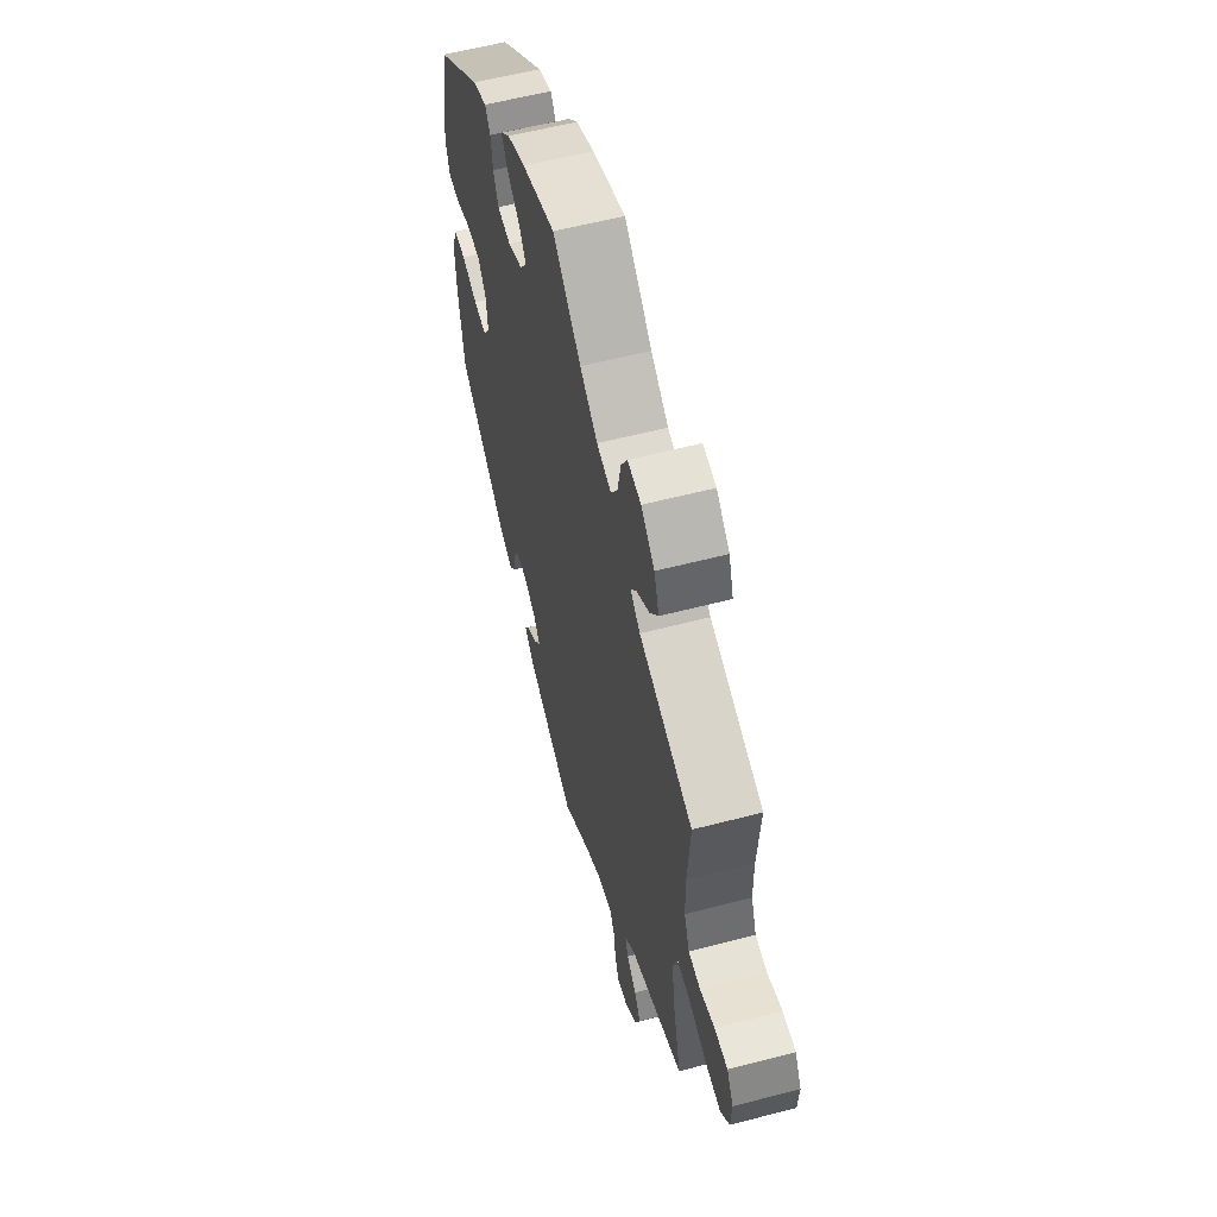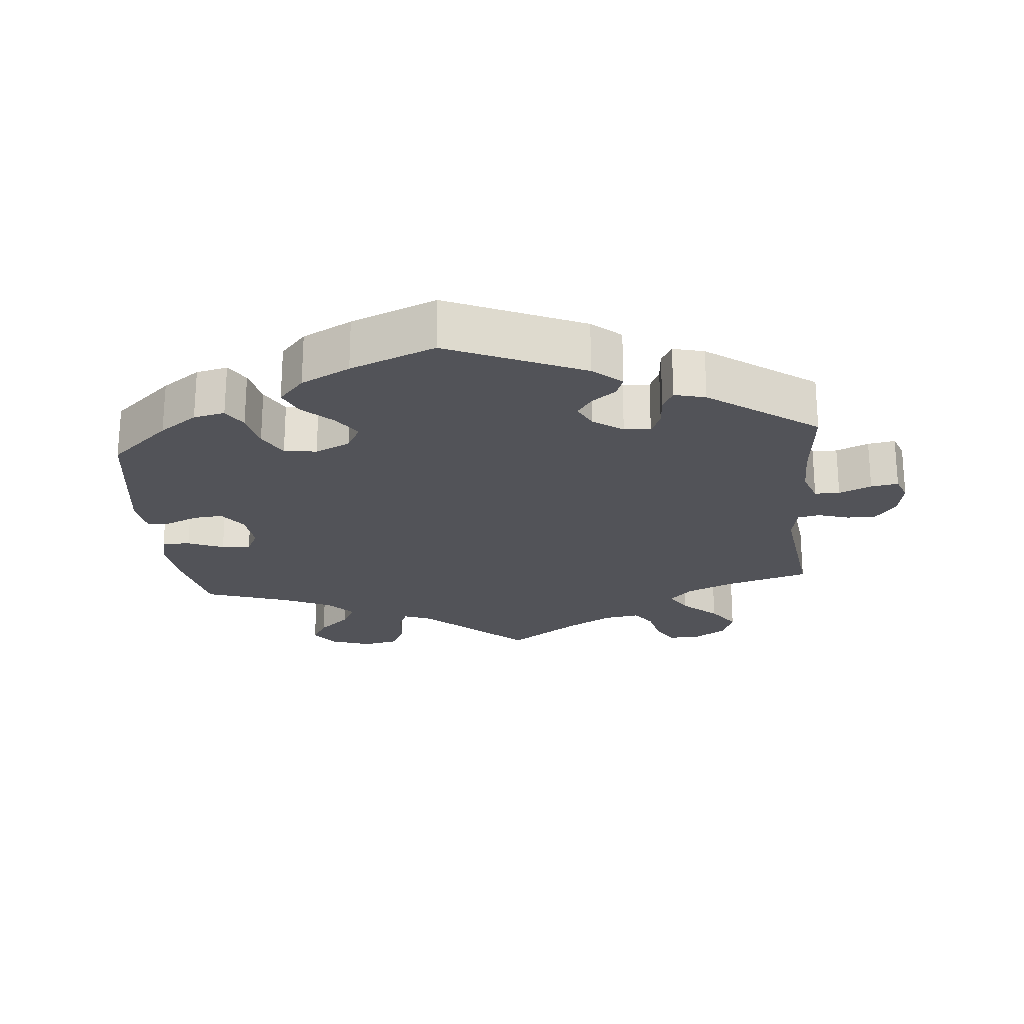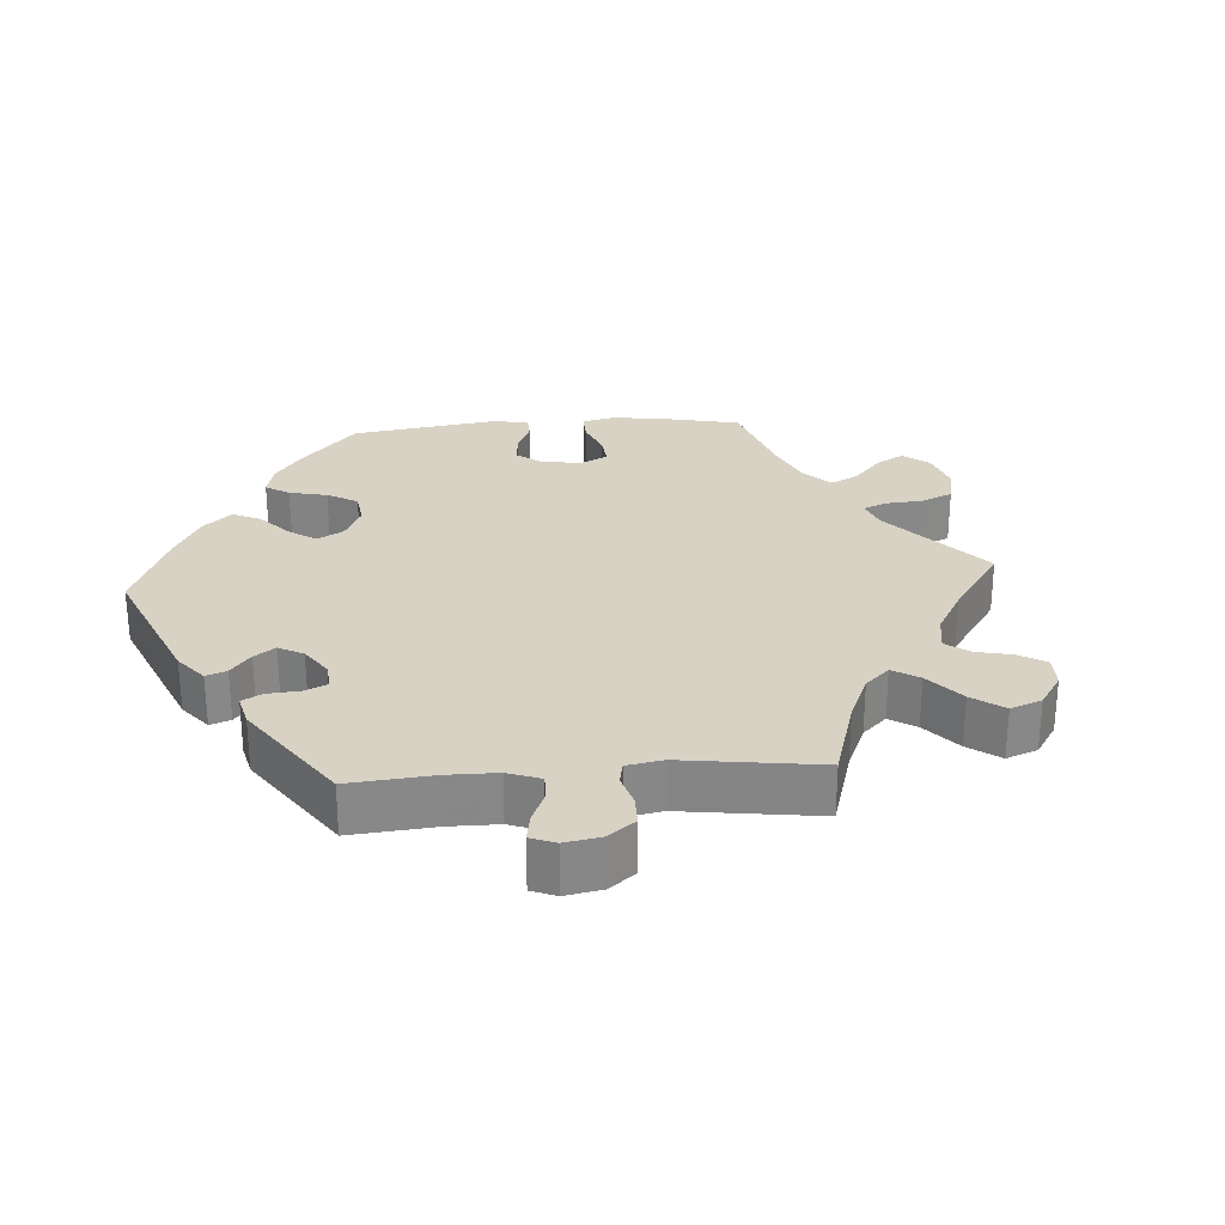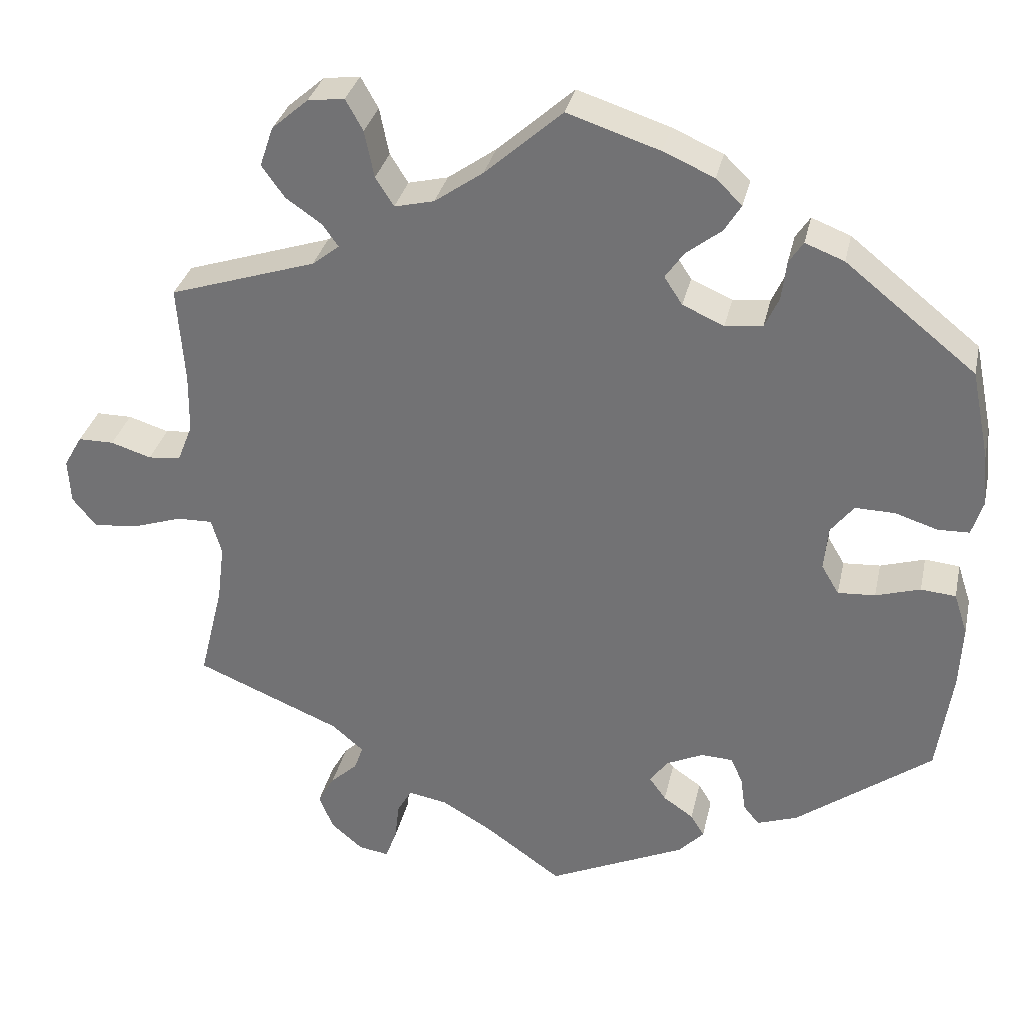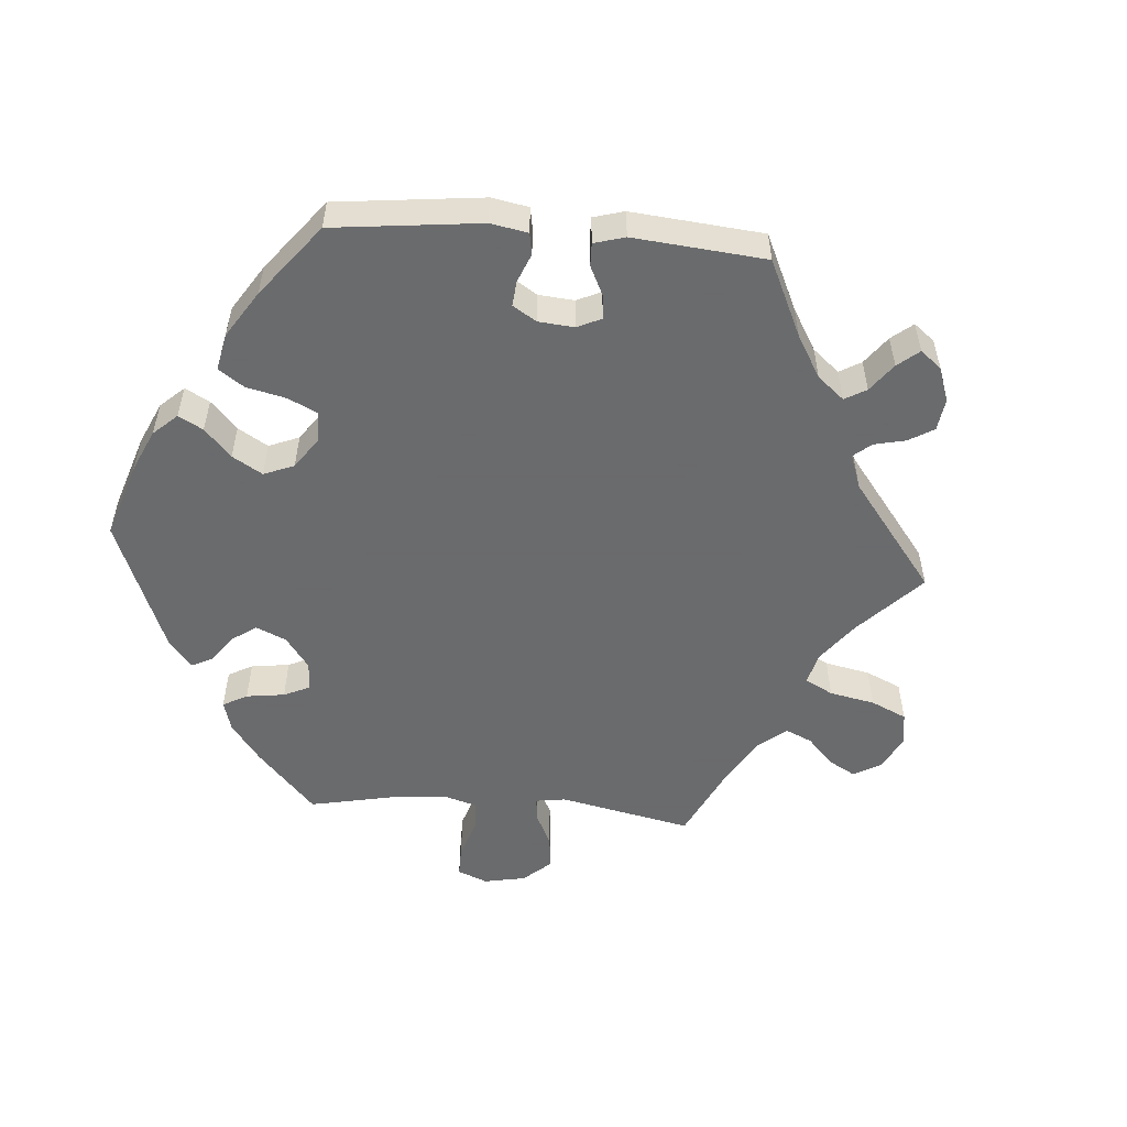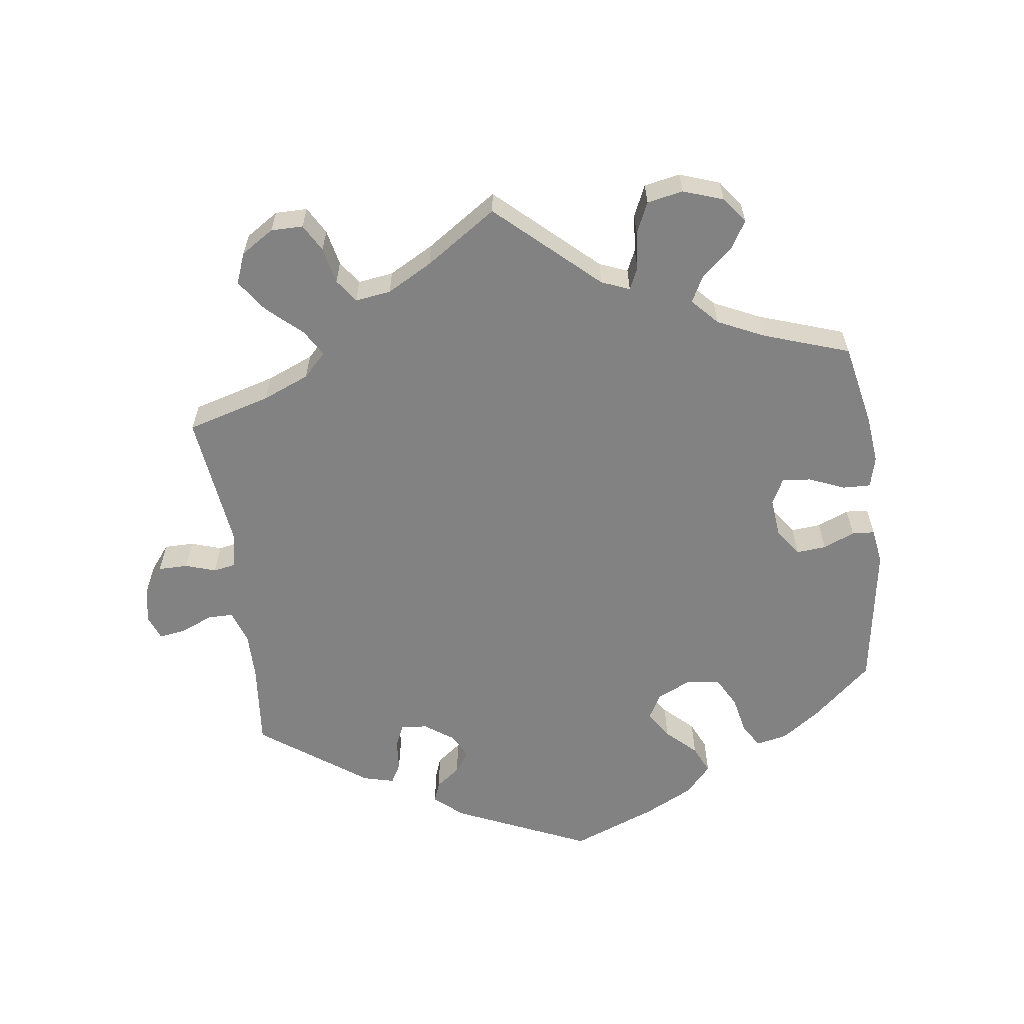
<metadata>
{"format":"obj","ext":"obj","renderer":"f3d","projection":"perspective","resolution":1024,"background":"white","views":[{"elev":58.3,"azim":-105.1,"up":"+Z"},{"elev":-22.7,"azim":125.4,"up":"+Y"},{"elev":27.7,"azim":-154.1,"up":"+Y"},{"elev":32.2,"azim":12.3,"up":"+Z"},{"elev":-53.2,"azim":145.4,"up":"+Y"},{"elev":-60.7,"azim":-52.7,"up":"+Y"}]}
</metadata>
<code>
v 0.115 0.07 0.54
v 0.179 0.07 0.512
v 0.212 0.07 0.48
v 0.191 0.07 0.446
v 0.147 0.07 0.412
v 0.123 0.07 0.378
v 0.146 0.07 0.343
v 0.198 0.07 0.32
v 0.245 0.07 0.325
v 0.263 0.07 0.364
v 0.269 0.07 0.413
v 0.287 0.07 0.44
v 0.336 0.07 0.421
v 0.5 0.07 0.29
v 0.523 0.07 0.178
v 0.529 0.07 0.112
v 0.515 0.07 0.068
v 0.475 0.07 0.067
v 0.422 0.07 0.084
v 0.372 0.07 0.085
v 0.343 0.07 0.048
v 0.338 0.07 -0.007
v 0.36 0.07 -0.044
v 0.407 0.07 -0.041
v 0.463 0.07 -0.024
v 0.507 0.07 -0.028
v 0.524 0.07 -0.08
v 0.52 0.07 -0.159
v 0.501 0.07 -0.289
v 0.33 0.07 -0.415
v 0.279 0.07 -0.433
v 0.259 0.07 -0.409
v 0.253 0.07 -0.365
v 0.238 0.07 -0.332
v 0.198 0.07 -0.33
v 0.151 0.07 -0.352
v 0.129 0.07 -0.383
v 0.15 0.07 -0.412
v 0.188 0.07 -0.438
v 0.205 0.07 -0.466
v 0.173 0.07 -0.499
v 0 0.07 -0.578
v -0.099 0.07 -0.508
v -0.16 0.07 -0.473
v -0.209 0.07 -0.464
v -0.227 0.07 -0.495
v -0.233 0.07 -0.545
v -0.247 0.07 -0.582
v -0.285 0.07 -0.576
v -0.325 0.07 -0.542
v -0.343 0.07 -0.498
v -0.322 0.07 -0.461
v -0.288 0.07 -0.43
v -0.277 0.07 -0.399
v -0.317 0.07 -0.365
v -0.5 0.07 -0.289
v -0.47 0.07 -0.167
v -0.461 0.07 -0.095
v -0.474 0.07 -0.05
v -0.519 0.07 -0.051
v -0.582 0.07 -0.072
v -0.638 0.07 -0.077
v -0.668 0.07 -0.04
v -0.671 0.07 0.016
v -0.648 0.07 0.056
v -0.603 0.07 0.056
v -0.552 0.07 0.04
v -0.511 0.07 0.044
v -0.492 0.07 0.092
v -0.491 0.07 0.166
v -0.5 0.07 0.289
v -0.315 0.07 0.349
v -0.281 0.07 0.376
v -0.301 0.07 0.404
v -0.346 0.07 0.435
v -0.375 0.07 0.475
v -0.358 0.07 0.525
v -0.312 0.07 0.565
v -0.266 0.07 0.571
v -0.244 0.07 0.532
v -0.232 0.07 0.473
v -0.209 0.07 0.437
v -0.159 0.07 0.449
v -0.098 0.07 0.492
v -0.001 0.07 0.578
v 0.115 0 0.54
v 0.179 0 0.512
v 0.212 0 0.48
v 0.191 0 0.446
v 0.147 0 0.412
v 0.123 0 0.378
v 0.146 0 0.343
v 0.198 0 0.32
v 0.245 0 0.325
v 0.263 0 0.364
v 0.269 0 0.413
v 0.287 0 0.44
v 0.336 0 0.421
v 0.5 0 0.29
v 0.523 0 0.178
v 0.529 0 0.112
v 0.515 0 0.068
v 0.475 0 0.067
v 0.422 0 0.084
v 0.372 0 0.085
v 0.343 0 0.048
v 0.338 0 -0.007
v 0.36 0 -0.044
v 0.407 0 -0.041
v 0.463 0 -0.024
v 0.507 0 -0.028
v 0.524 0 -0.08
v 0.52 0 -0.159
v 0.501 0 -0.289
v 0.33 0 -0.415
v 0.279 0 -0.433
v 0.259 0 -0.409
v 0.253 0 -0.365
v 0.238 0 -0.332
v 0.198 0 -0.33
v 0.151 0 -0.352
v 0.129 0 -0.383
v 0.15 0 -0.412
v 0.188 0 -0.438
v 0.205 0 -0.466
v 0.173 0 -0.499
v 0 0 -0.578
v -0.099 0 -0.508
v -0.16 0 -0.473
v -0.209 0 -0.464
v -0.227 0 -0.495
v -0.233 0 -0.545
v -0.247 0 -0.582
v -0.285 0 -0.576
v -0.325 0 -0.542
v -0.343 0 -0.498
v -0.322 0 -0.461
v -0.288 0 -0.43
v -0.277 0 -0.399
v -0.317 0 -0.365
v -0.5 0 -0.289
v -0.47 0 -0.167
v -0.461 0 -0.095
v -0.474 0 -0.05
v -0.519 0 -0.051
v -0.582 0 -0.072
v -0.638 0 -0.077
v -0.668 0 -0.04
v -0.671 0 0.016
v -0.648 0 0.056
v -0.603 0 0.056
v -0.552 0 0.04
v -0.511 0 0.044
v -0.492 0 0.092
v -0.491 0 0.166
v -0.5 0 0.289
v -0.315 0 0.349
v -0.281 0 0.376
v -0.301 0 0.404
v -0.346 0 0.435
v -0.375 0 0.475
v -0.358 0 0.525
v -0.312 0 0.565
v -0.266 0 0.571
v -0.244 0 0.532
v -0.232 0 0.473
v -0.209 0 0.437
v -0.159 0 0.449
v -0.098 0 0.492
v -0.001 0 0.578
f 84 85 1 2
f 83 84 2 3
f 82 83 3 4
f 78 79 80 81
f 78 81 82
f 77 78 82
f 74 75 76 77
f 73 74 77 82
f 70 71 72
f 69 70 72 73
f 68 69 73 82
f 64 65 66 67
f 64 67 68
f 63 64 68
f 60 61 62 63
f 59 60 63 68
f 55 56 57
f 54 55 57 58
f 50 51 52 53
f 50 53 54
f 49 50 54
f 46 47 48 49
f 45 46 49 54
f 44 45 54 58
f 40 41 42 43
f 38 39 40 43
f 37 38 43 44
f 36 37 44 58
f 30 31 32 33
f 30 33 34
f 29 30 34
f 28 29 34 35
f 24 25 26 27
f 23 24 27 28
f 16 17 18 19
f 16 19 20
f 15 16 20
f 14 15 20
f 13 14 20 21
f 10 11 12 13
f 9 10 13 21
f 68 82 4 5
f 59 68 5 6
f 58 59 6 7
f 36 58 7 8
f 23 28 35 36
f 22 23 36
f 21 22 36
f 8 9 21 36
f 87 86 170 169
f 88 87 169 168
f 89 88 168 167
f 166 165 164 163
f 167 166 163
f 167 163 162
f 162 161 160 159
f 167 162 159 158
f 157 156 155
f 158 157 155 154
f 167 158 154 153
f 152 151 150 149
f 153 152 149
f 153 149 148
f 148 147 146 145
f 153 148 145 144
f 142 141 140
f 143 142 140 139
f 138 137 136 135
f 139 138 135
f 139 135 134
f 134 133 132 131
f 139 134 131 130
f 143 139 130 129
f 128 127 126 125
f 128 125 124 123
f 129 128 123 122
f 143 129 122 121
f 118 117 116 115
f 119 118 115
f 119 115 114
f 120 119 114 113
f 112 111 110 109
f 113 112 109 108
f 104 103 102 101
f 105 104 101
f 105 101 100
f 105 100 99
f 106 105 99 98
f 98 97 96 95
f 106 98 95 94
f 90 89 167 153
f 91 90 153 144
f 92 91 144 143
f 93 92 143 121
f 121 120 113 108
f 121 108 107
f 121 107 106
f 121 106 94 93
f 1 86 87 2
f 2 87 88 3
f 3 88 89 4
f 4 89 90 5
f 5 90 91 6
f 6 91 92 7
f 7 92 93 8
f 8 93 94 9
f 9 94 95 10
f 10 95 96 11
f 11 96 97 12
f 12 97 98 13
f 13 98 99 14
f 14 99 100 15
f 15 100 101 16
f 16 101 102 17
f 17 102 103 18
f 18 103 104 19
f 19 104 105 20
f 20 105 106 21
f 21 106 107 22
f 22 107 108 23
f 23 108 109 24
f 24 109 110 25
f 25 110 111 26
f 26 111 112 27
f 27 112 113 28
f 28 113 114 29
f 29 114 115 30
f 30 115 116 31
f 31 116 117 32
f 32 117 118 33
f 33 118 119 34
f 34 119 120 35
f 35 120 121 36
f 36 121 122 37
f 37 122 123 38
f 38 123 124 39
f 39 124 125 40
f 40 125 126 41
f 41 126 127 42
f 42 127 128 43
f 43 128 129 44
f 44 129 130 45
f 45 130 131 46
f 46 131 132 47
f 47 132 133 48
f 48 133 134 49
f 49 134 135 50
f 50 135 136 51
f 51 136 137 52
f 52 137 138 53
f 53 138 139 54
f 54 139 140 55
f 55 140 141 56
f 56 141 142 57
f 57 142 143 58
f 58 143 144 59
f 59 144 145 60
f 60 145 146 61
f 61 146 147 62
f 62 147 148 63
f 63 148 149 64
f 64 149 150 65
f 65 150 151 66
f 66 151 152 67
f 67 152 153 68
f 68 153 154 69
f 69 154 155 70
f 70 155 156 71
f 71 156 157 72
f 72 157 158 73
f 73 158 159 74
f 74 159 160 75
f 75 160 161 76
f 76 161 162 77
f 77 162 163 78
f 78 163 164 79
f 79 164 165 80
f 80 165 166 81
f 81 166 167 82
f 82 167 168 83
f 83 168 169 84
f 84 169 170 85
f 85 170 86 1

</code>
